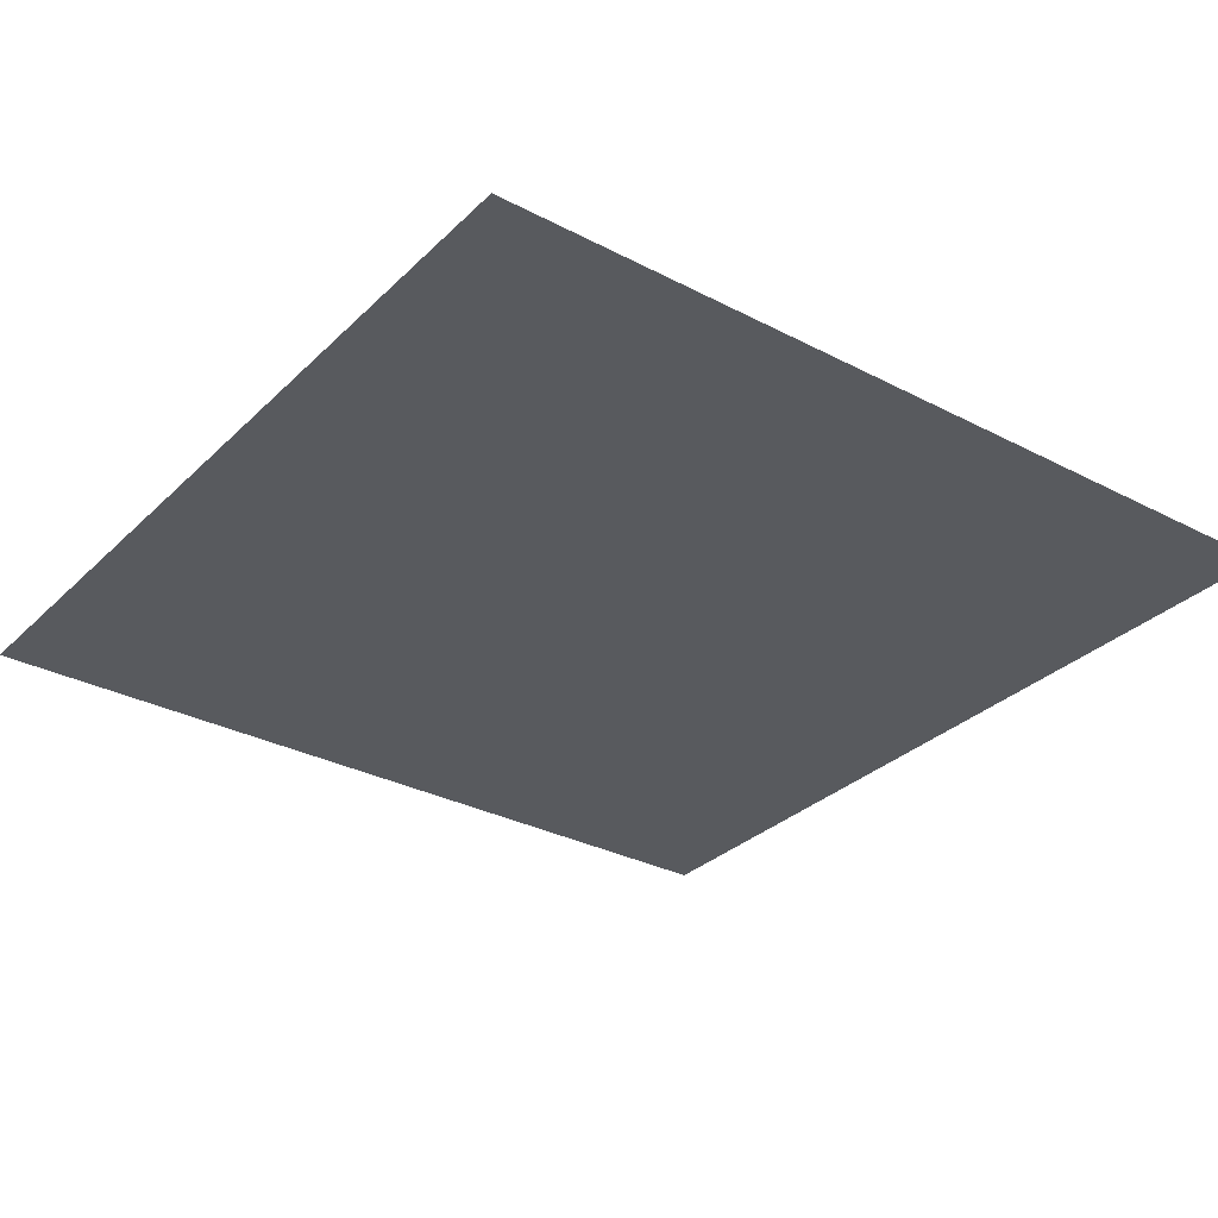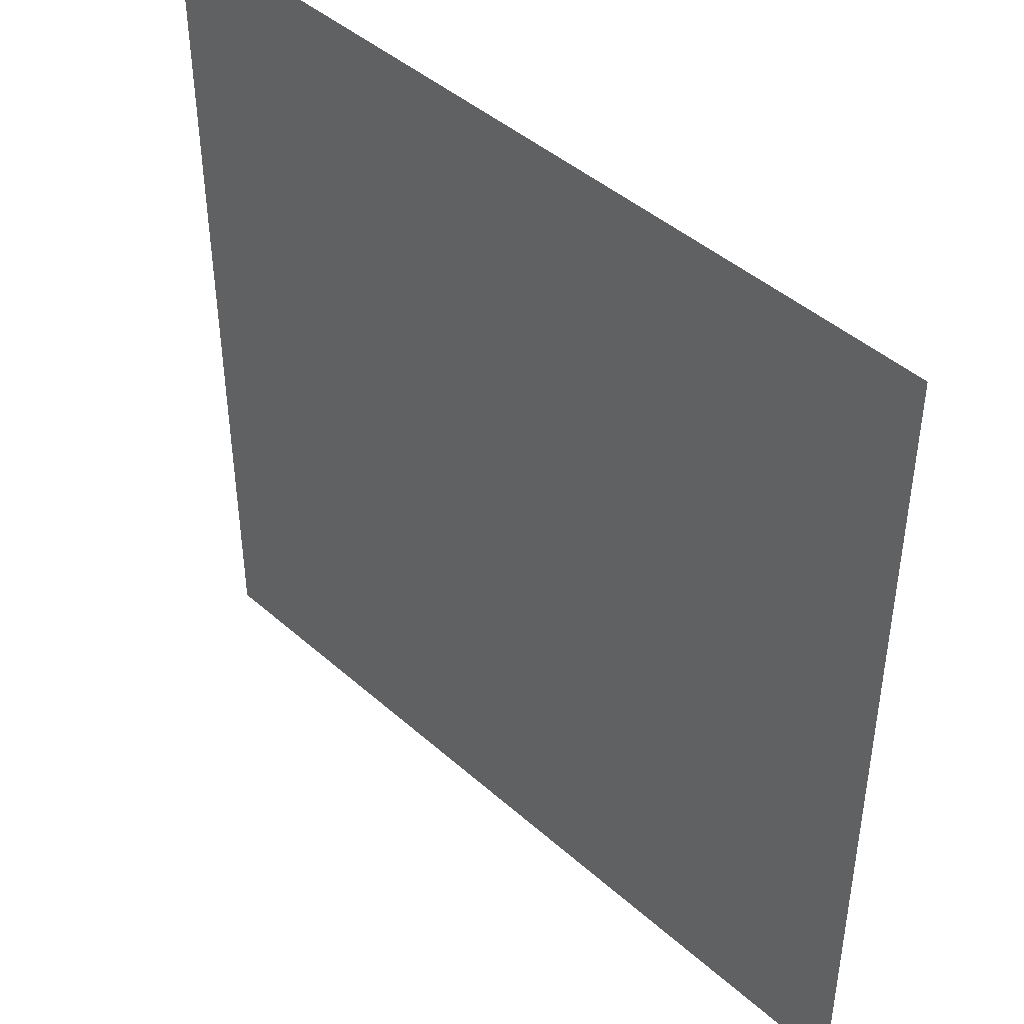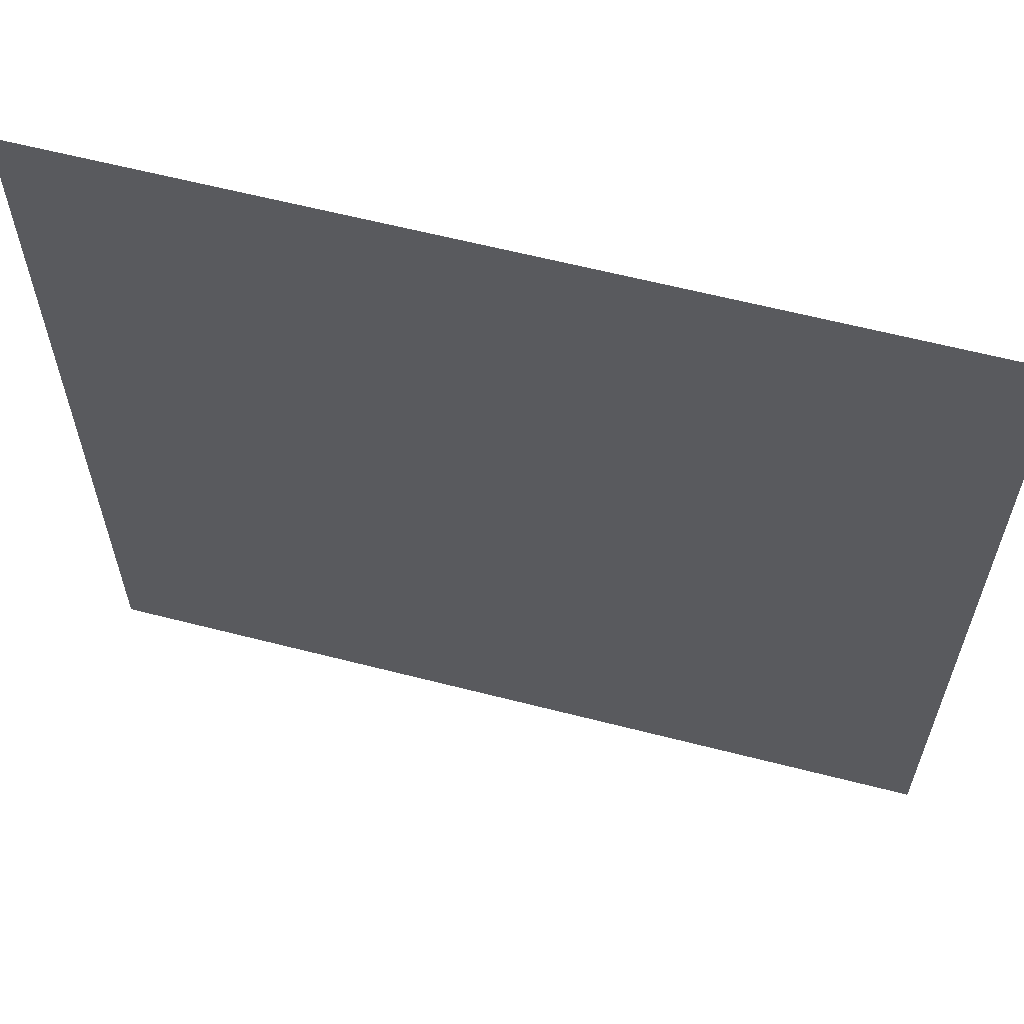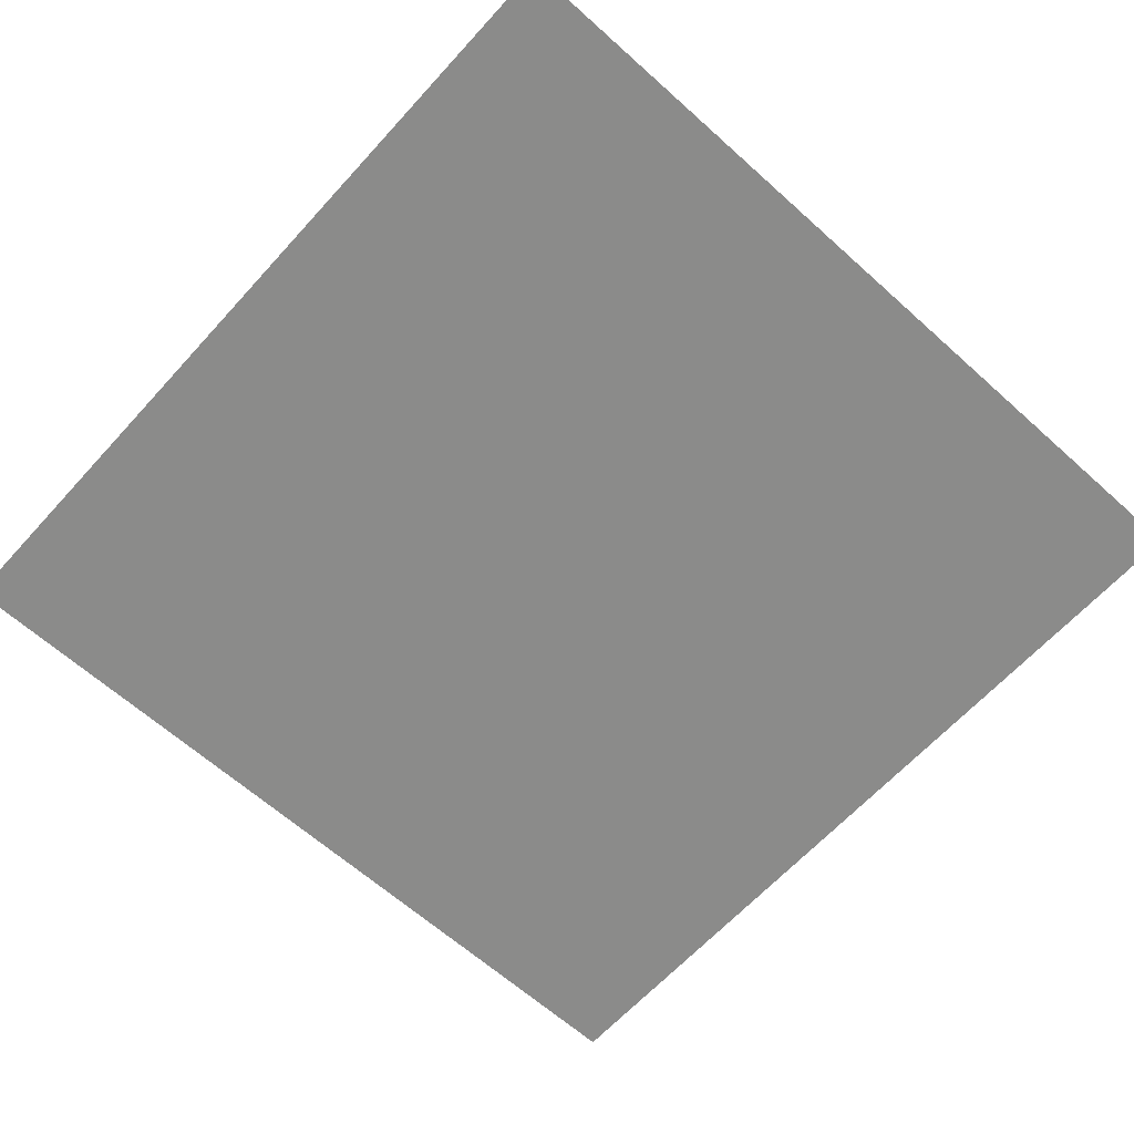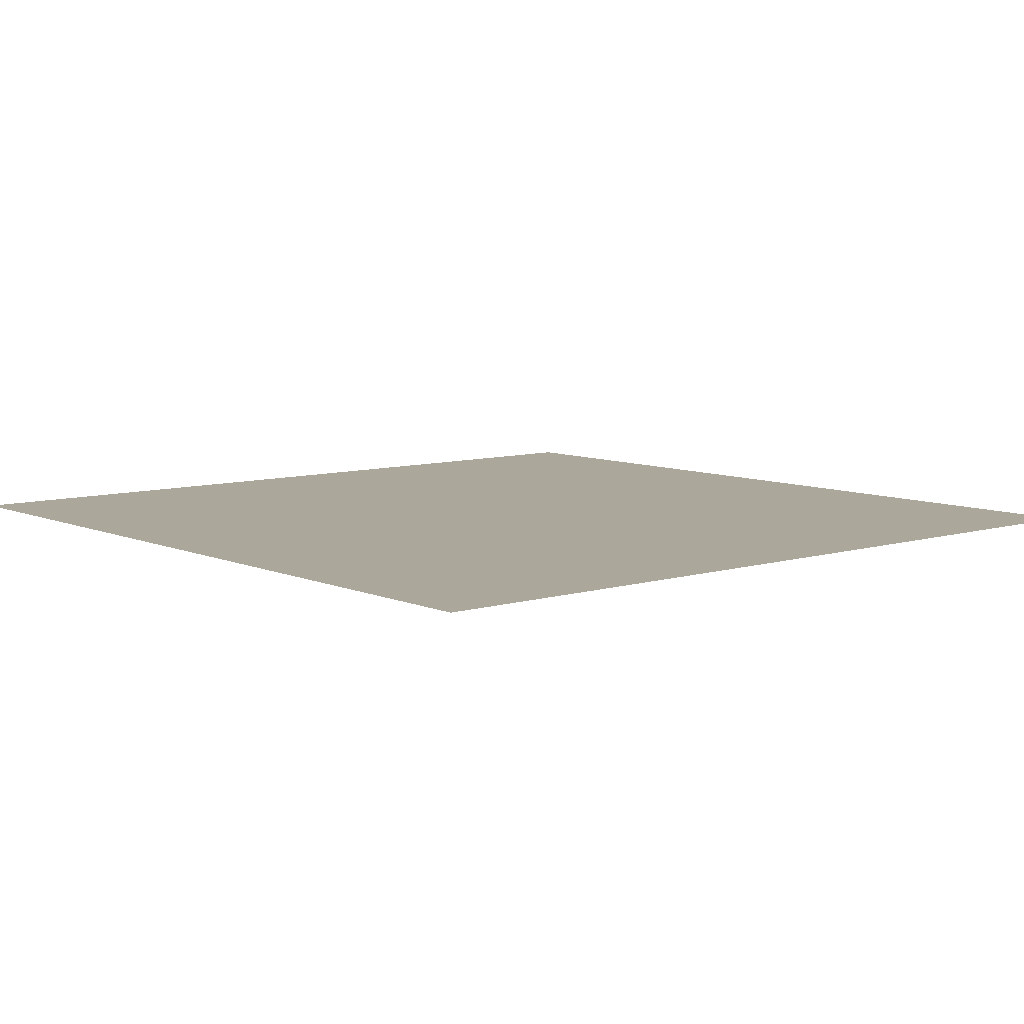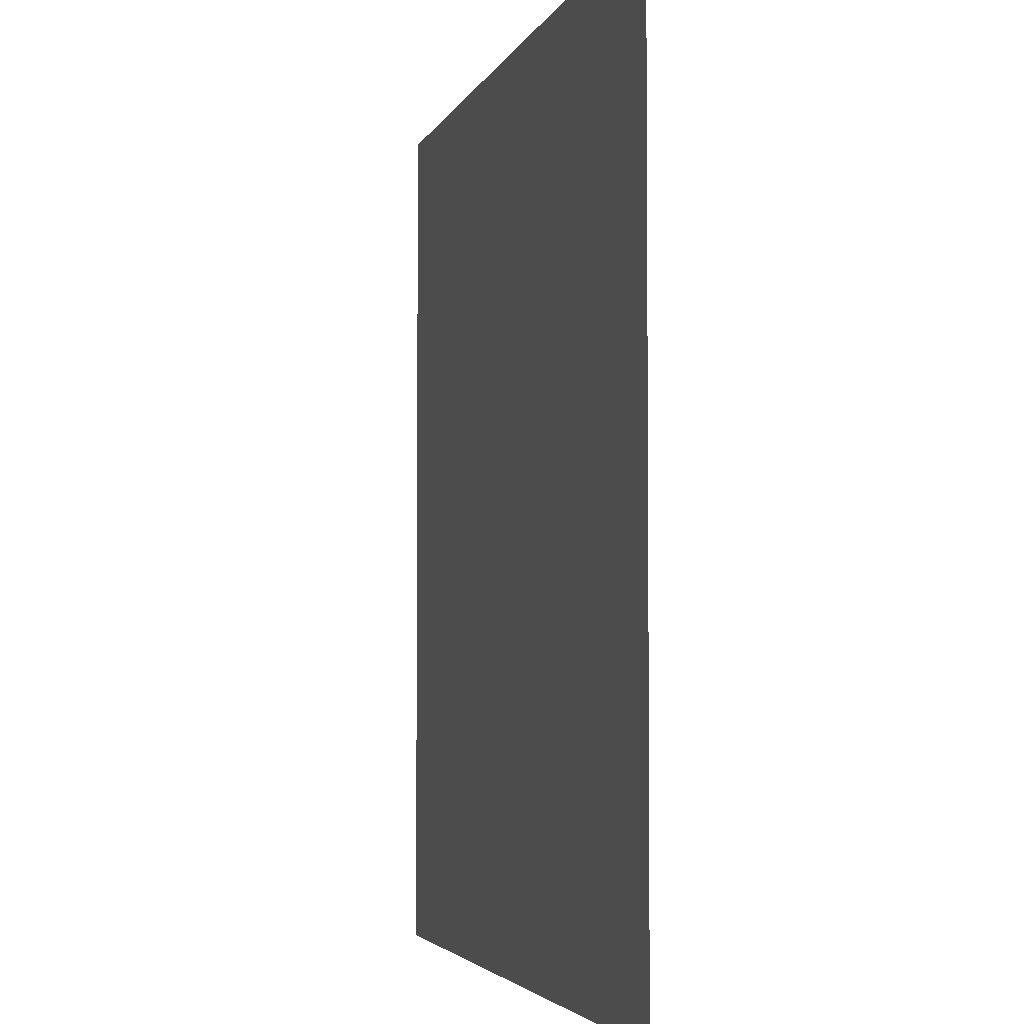
<metadata>
{"format":"obj","ext":"obj","renderer":"f3d","projection":"perspective","resolution":1024,"background":"white","views":[{"elev":-31.1,"azim":-126.7,"up":"+Y"},{"elev":44.1,"azim":46.0,"up":"+Z"},{"elev":62.0,"azim":-165.4,"up":"+Z"},{"elev":-63.7,"azim":-132.2,"up":"+Y"},{"elev":8.1,"azim":139.9,"up":"+Y"},{"elev":-3.6,"azim":76.1,"up":"+Z"}]}
</metadata>
<code>
o Plane
v -5.897 0 5.897
v 5.897 0 5.897
v -5.897 0 -5.897
v 5.897 0 -5.897
v -5.897 0 0
v 0 0 5.897
v 5.897 0 0
v 0 0 -5.897
v 0 0 0
v -5.897 0 2.949
v 2.949 0 5.897
v 5.897 0 -2.949
v -2.949 0 -5.897
v -5.897 0 -2.949
v -2.949 0 5.897
v 5.897 0 2.949
v 2.949 0 -5.897
v 0 0 -2.949
v 0 0 2.949
v -2.949 0 0
v 2.949 0 0
v 2.949 0 2.949
v -2.949 0 2.949
v -2.949 0 -2.949
v 2.949 0 -2.949
v -5.897 0 4.423
v 4.423 0 5.897
v 5.897 0 -4.423
v -4.423 0 -5.897
v -5.897 0 -1.474
v -1.474 0 5.897
v 5.897 0 1.474
v 1.474 0 -5.897
v 0 0 -4.423
v 0 0 1.474
v -4.423 0 0
v 1.474 0 0
v -5.897 0 1.474
v 1.474 0 5.897
v 5.897 0 -1.474
v -1.474 0 -5.897
v -5.897 0 -4.423
v -4.423 0 5.897
v 5.897 0 4.423
v 4.423 0 -5.897
v 0 0 -1.474
v 0 0 4.423
v -1.474 0 0
v 4.423 0 0
v 2.949 0 1.474
v 2.949 0 4.423
v 1.474 0 2.949
v 4.423 0 2.949
v -2.949 0 1.474
v -2.949 0 4.423
v -4.423 0 2.949
v -1.474 0 2.949
v -2.949 0 -4.423
v -2.949 0 -1.474
v -4.423 0 -2.949
v -1.474 0 -2.949
v 2.949 0 -4.423
v 2.949 0 -1.474
v 1.474 0 -2.949
v 4.423 0 -2.949
v 4.423 0 -1.474
v 1.474 0 -1.474
v 1.474 0 -4.423
v -1.474 0 -1.474
v -4.423 0 -1.474
v -4.423 0 -4.423
v -1.474 0 4.423
v -4.423 0 4.423
v -4.423 0 1.474
v 4.423 0 4.423
v 1.474 0 4.423
v 1.474 0 1.474
v 4.423 0 1.474
v -1.474 0 1.474
v -1.474 0 -4.423
v 4.423 0 -4.423
f 81 28 4 45
f 80 34 8 41
f 79 35 9 48
f 78 32 7 49
f 77 50 21 37
f 76 51 22 52
f 75 44 16 53
f 74 54 20 36
f 73 55 23 56
f 72 47 19 57
f 71 58 13 29
f 70 59 24 60
f 69 46 18 61
f 68 62 17 33
f 67 63 25 64
f 66 40 12 65
f 63 66 65 25
f 21 49 66 63
f 49 7 40 66
f 46 67 64 18
f 9 37 67 46
f 37 21 63 67
f 34 68 33 8
f 18 64 68 34
f 64 25 62 68
f 59 69 61 24
f 20 48 69 59
f 48 9 46 69
f 30 70 60 14
f 5 36 70 30
f 36 20 59 70
f 42 71 29 3
f 14 60 71 42
f 60 24 58 71
f 55 72 57 23
f 15 31 72 55
f 31 6 47 72
f 26 73 56 10
f 1 43 73 26
f 43 15 55 73
f 38 74 36 5
f 10 56 74 38
f 56 23 54 74
f 51 75 53 22
f 11 27 75 51
f 27 2 44 75
f 47 76 52 19
f 6 39 76 47
f 39 11 51 76
f 35 77 37 9
f 19 52 77 35
f 52 22 50 77
f 50 78 49 21
f 22 53 78 50
f 53 16 32 78
f 54 79 48 20
f 23 57 79 54
f 57 19 35 79
f 58 80 41 13
f 24 61 80 58
f 61 18 34 80
f 62 81 45 17
f 25 65 81 62
f 65 12 28 81

</code>
